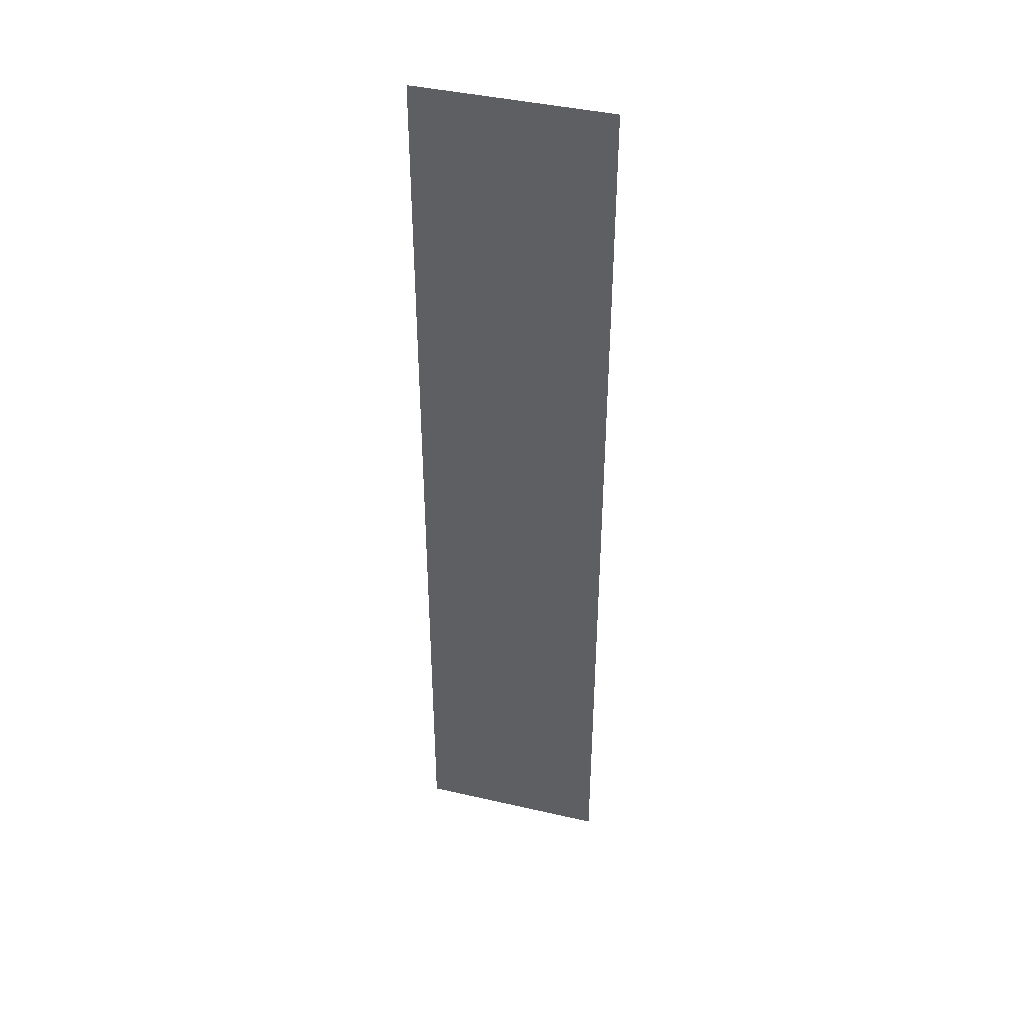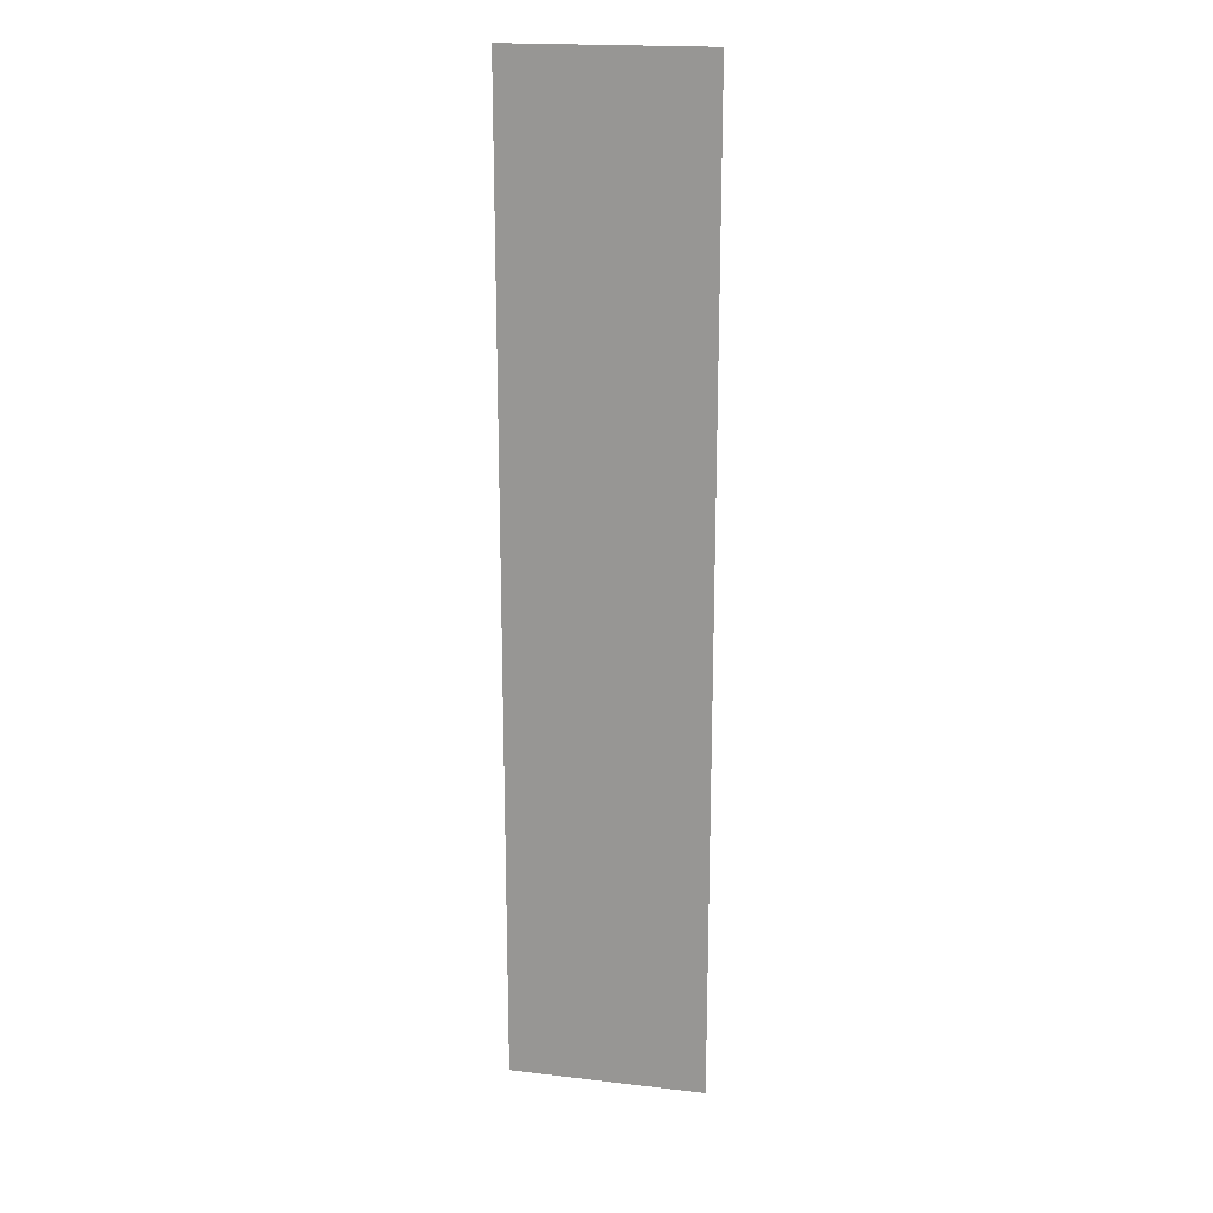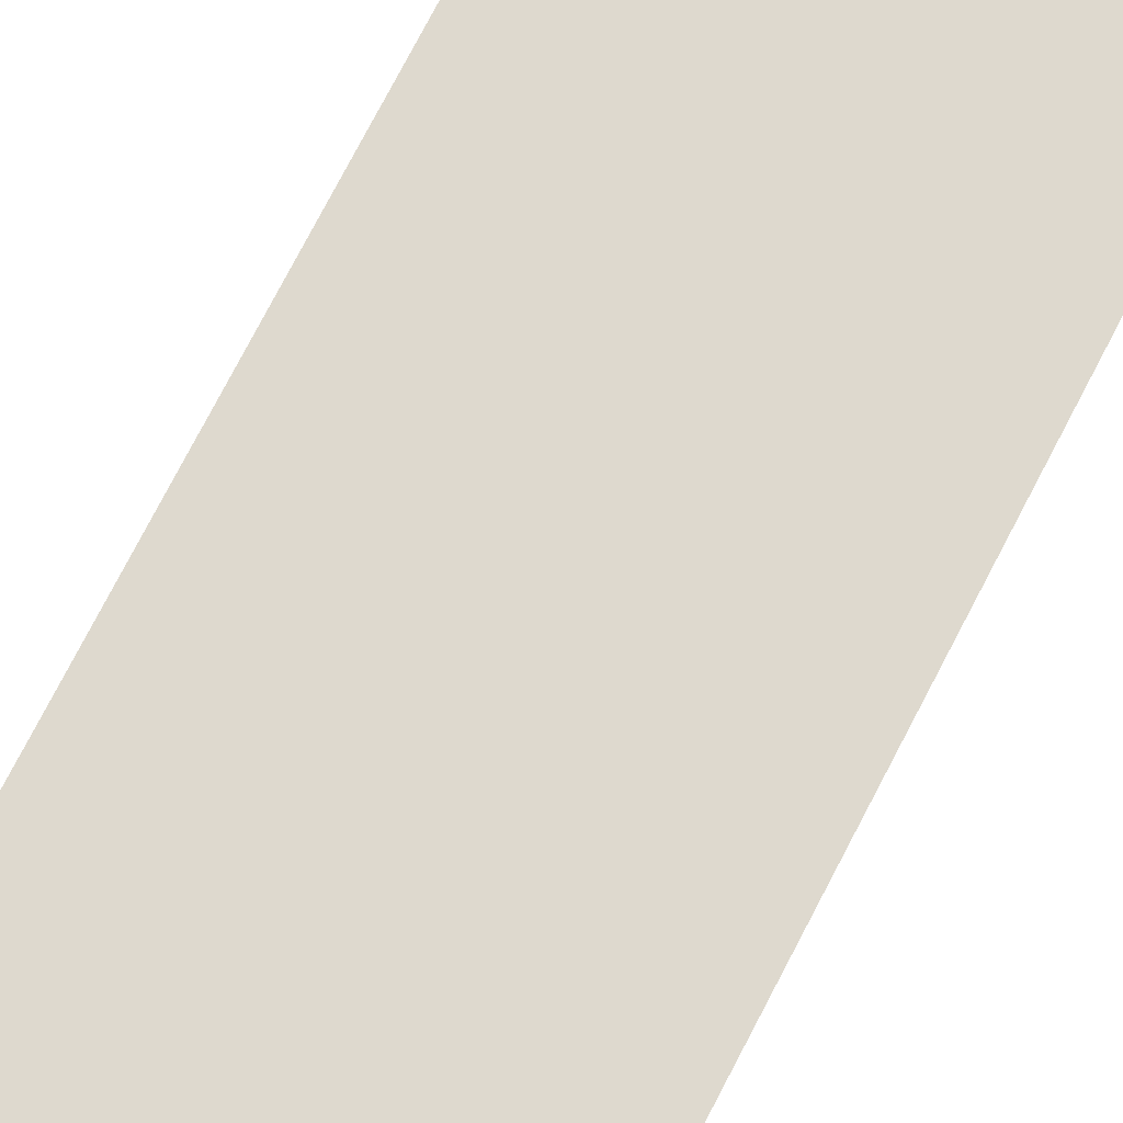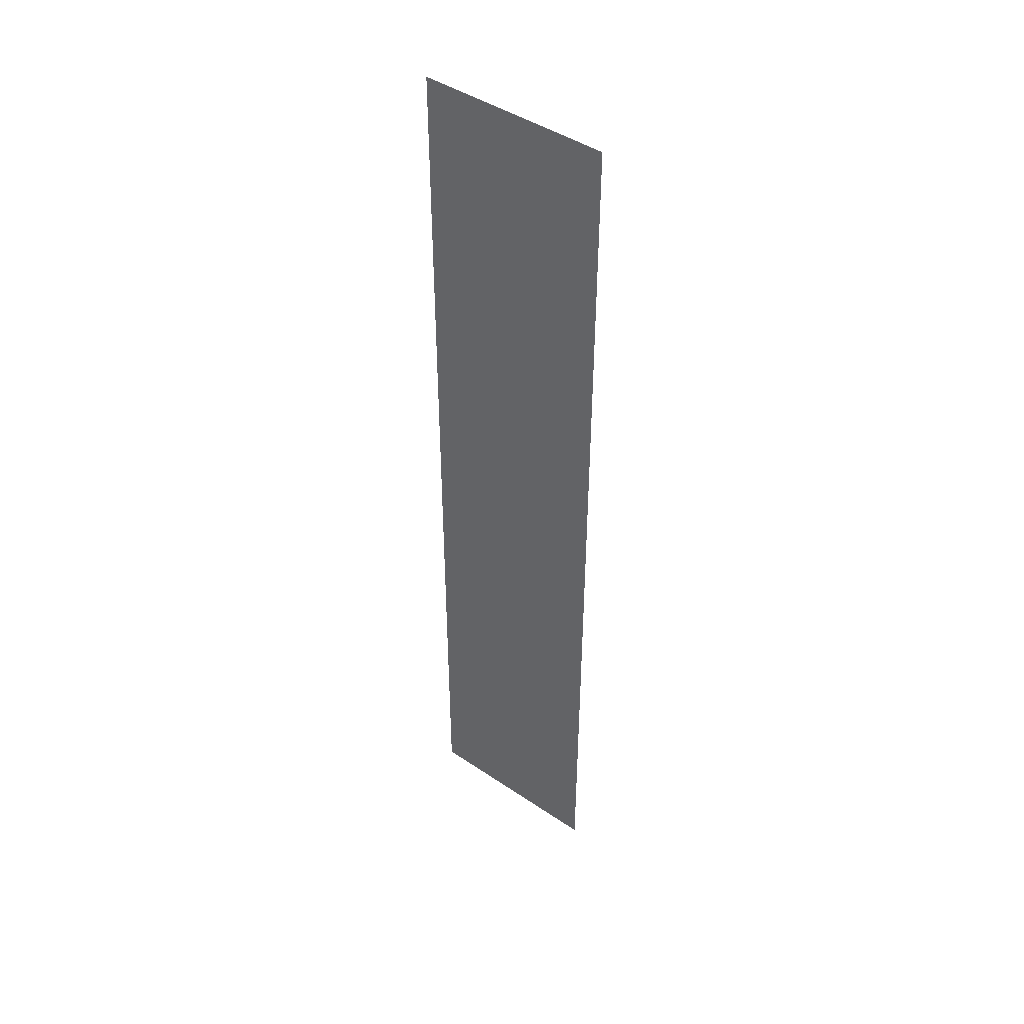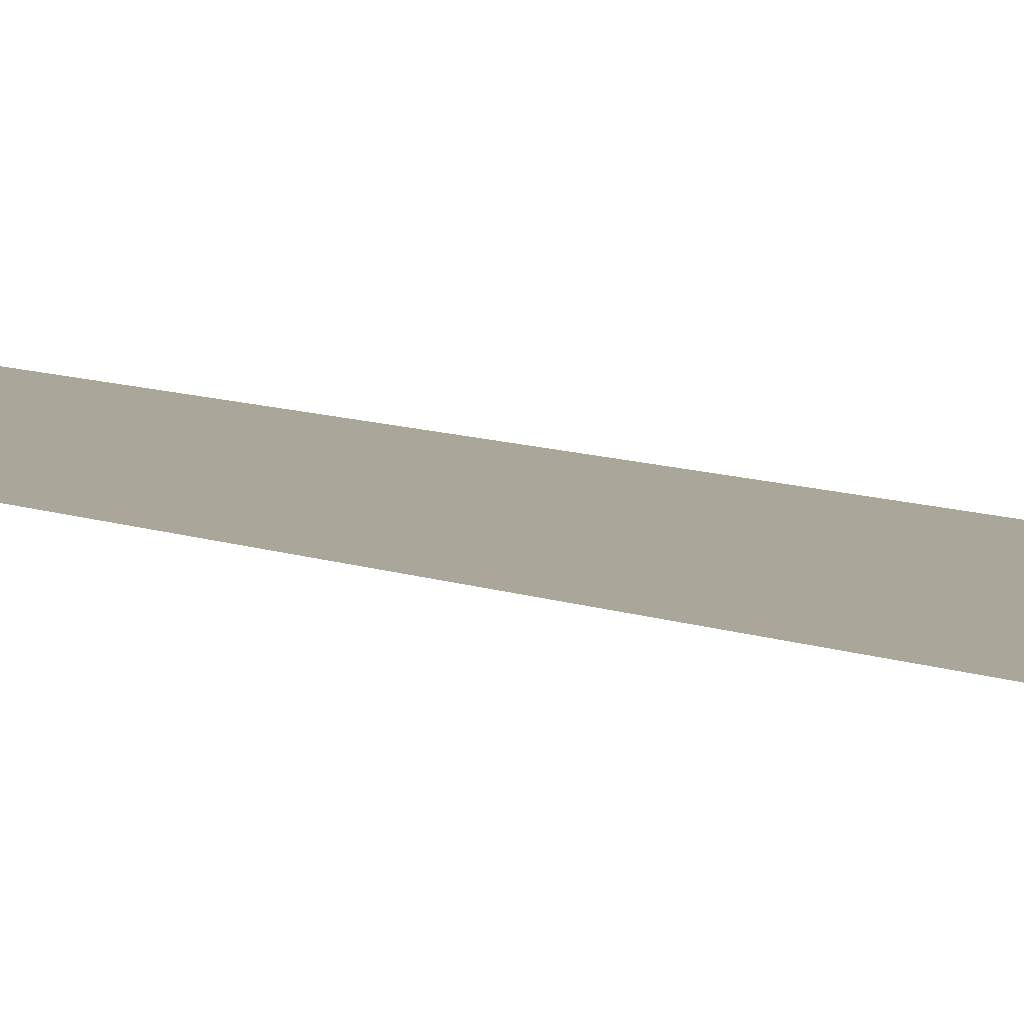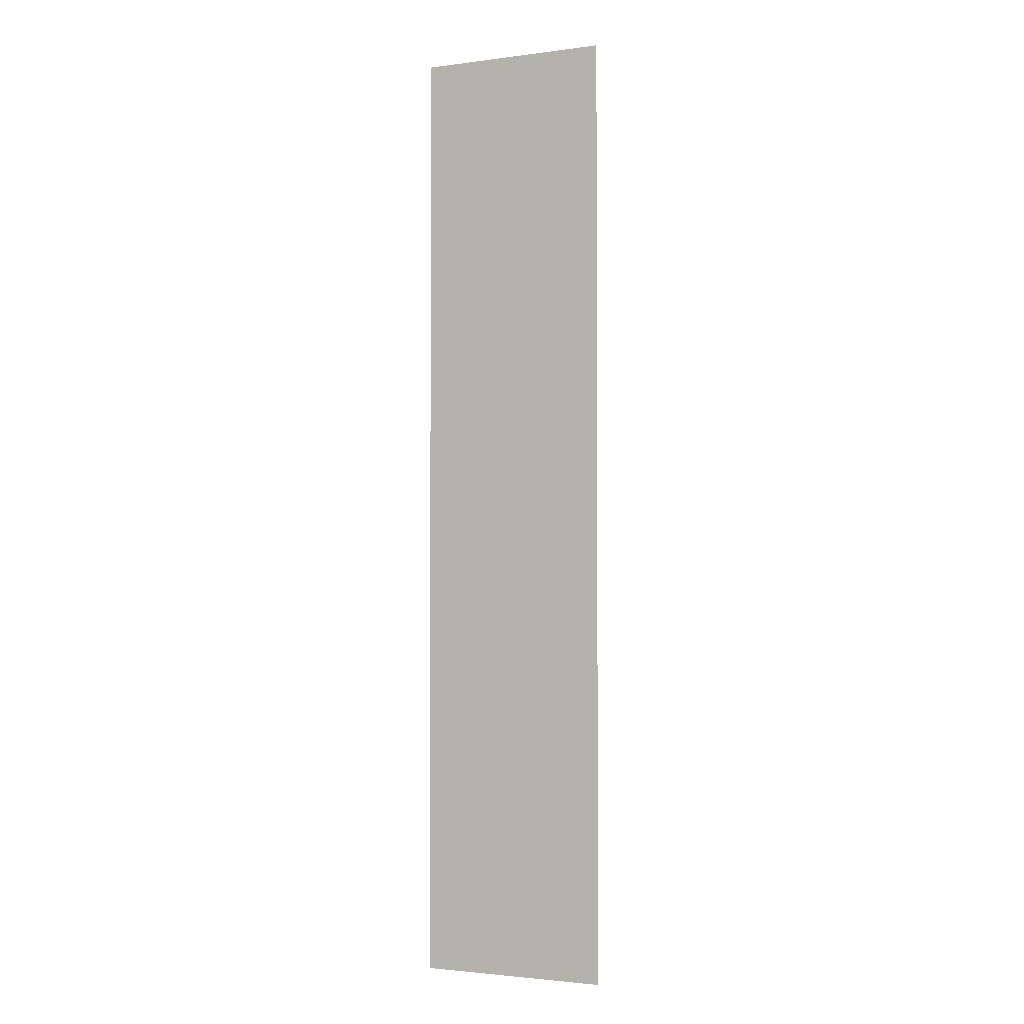
<metadata>
{"format":"obj","ext":"obj","renderer":"f3d","projection":"perspective","resolution":1024,"background":"white","views":[{"elev":41.9,"azim":-164.5,"up":"+Y"},{"elev":19.2,"azim":-167.5,"up":"+Y"},{"elev":71.6,"azim":27.0,"up":"+Z"},{"elev":44.6,"azim":-141.8,"up":"+Y"},{"elev":7.8,"azim":-40.0,"up":"+Z"},{"elev":-2.2,"azim":-155.0,"up":"+Y"}]}
</metadata>
<code>
o mesh67/mesh67-geometry/material_7/component_5#mesh67-geometry
v -0.05194 -0.1587 0.05111
v -0.04374 -0.1587 0.05111
v -0.05194 -0.1997 0.05111
v -0.04374 -0.1997 0.05111
v -0.05194 -0.1997 0.05111
v -0.04374 -0.1587 0.05111
v -0.05194 -0.1997 0.05111
v -0.04374 -0.1587 0.05111
v -0.05194 -0.1587 0.05111
v -0.04374 -0.1587 0.05111
v -0.05194 -0.1997 0.05111
v -0.04374 -0.1997 0.05111
f 1 2 3
f 4 5 6
f 7 8 9
f 10 11 12

</code>
